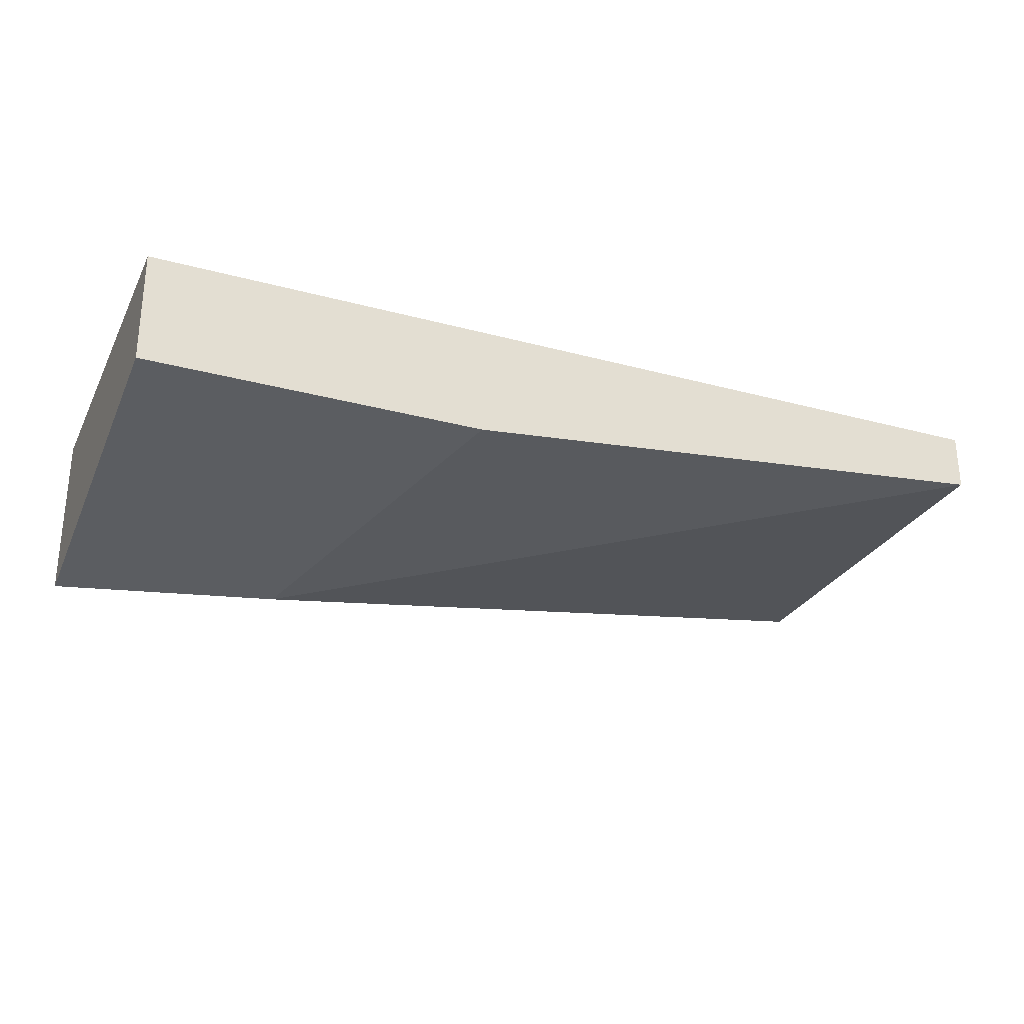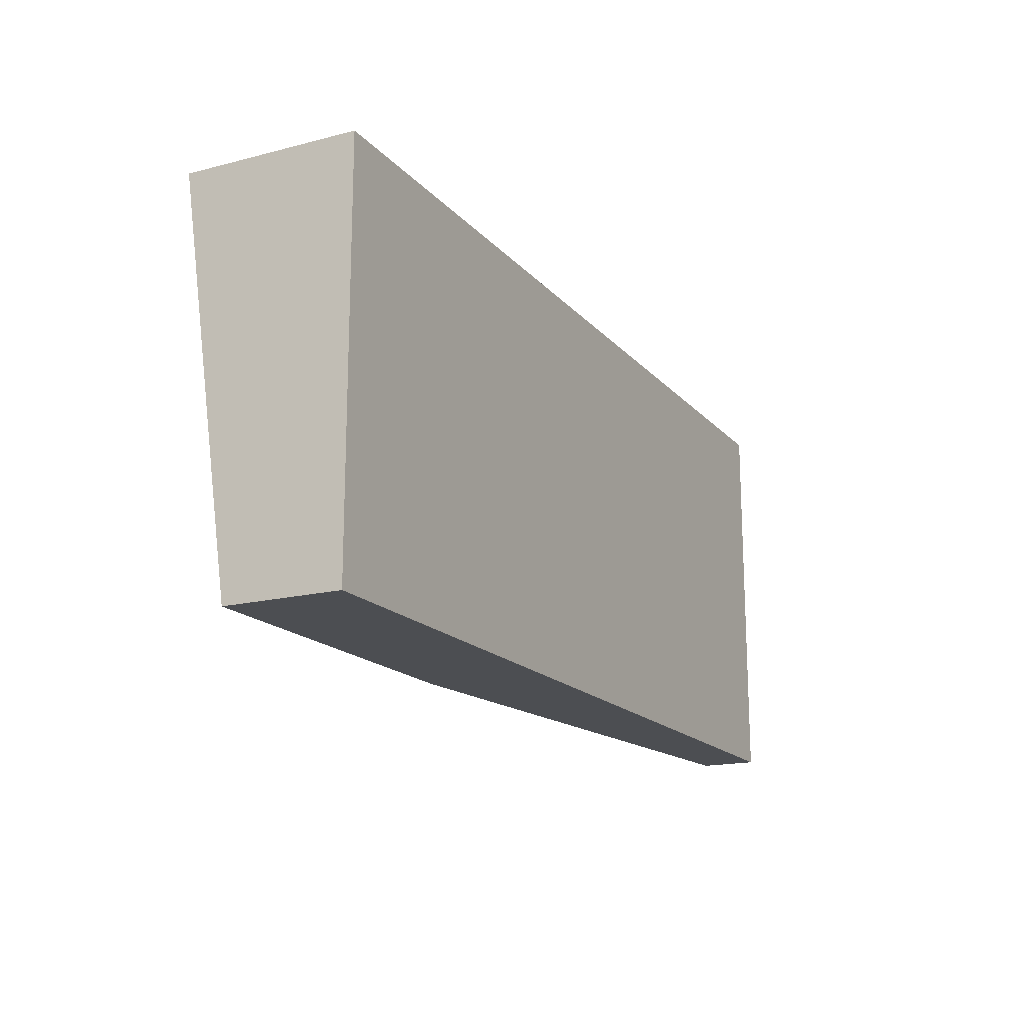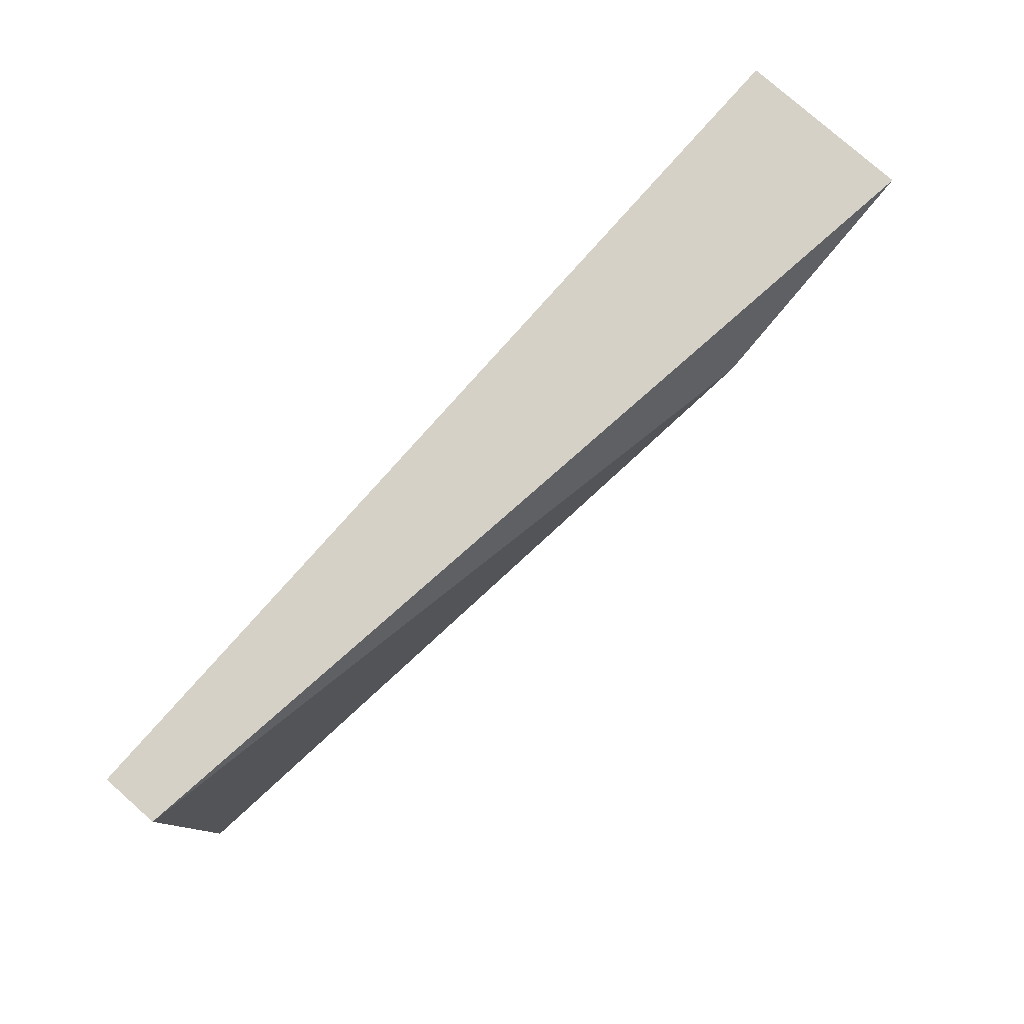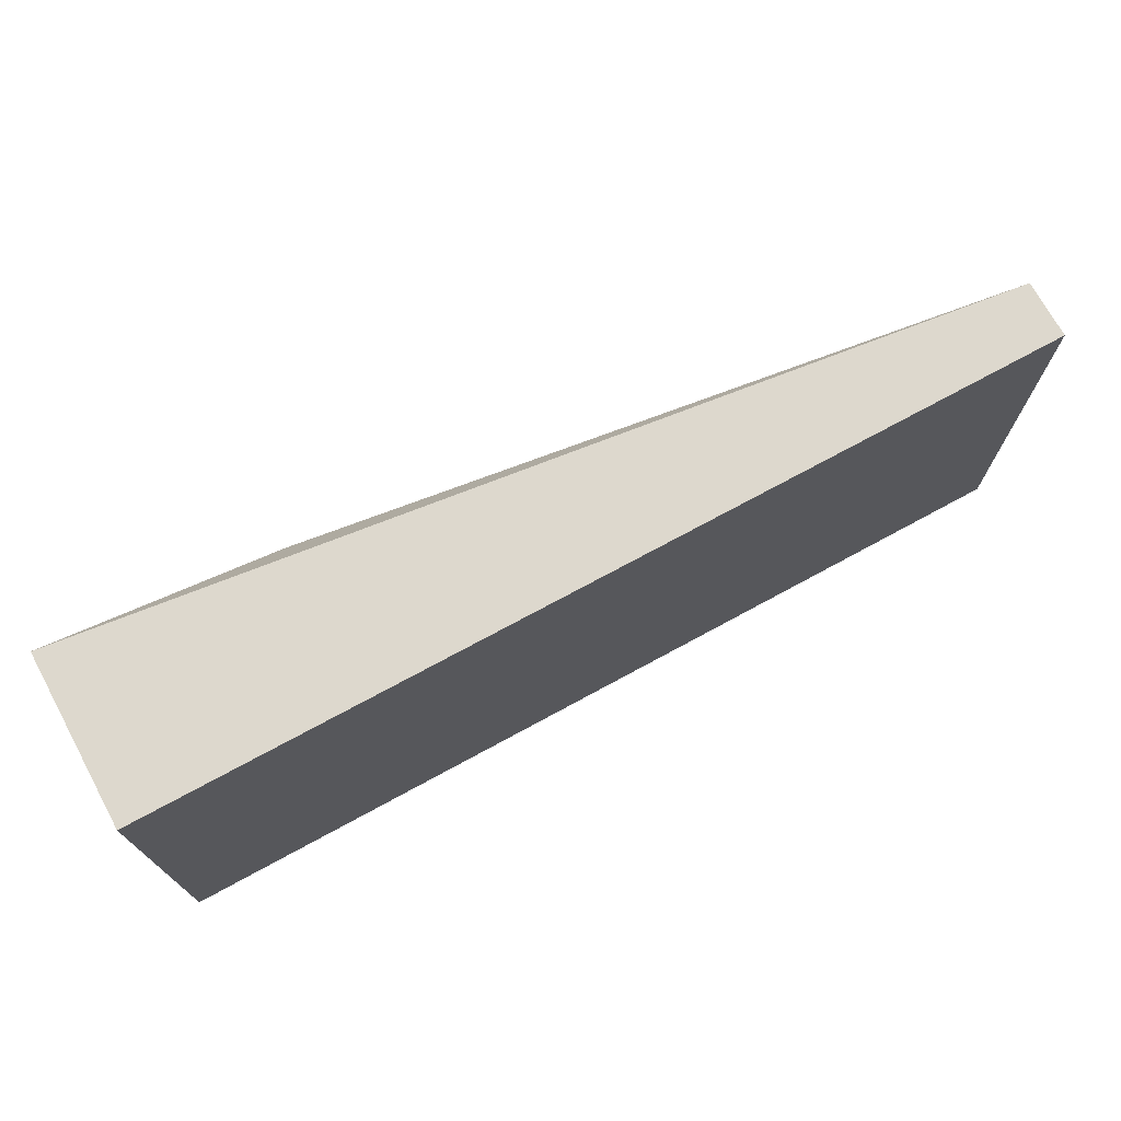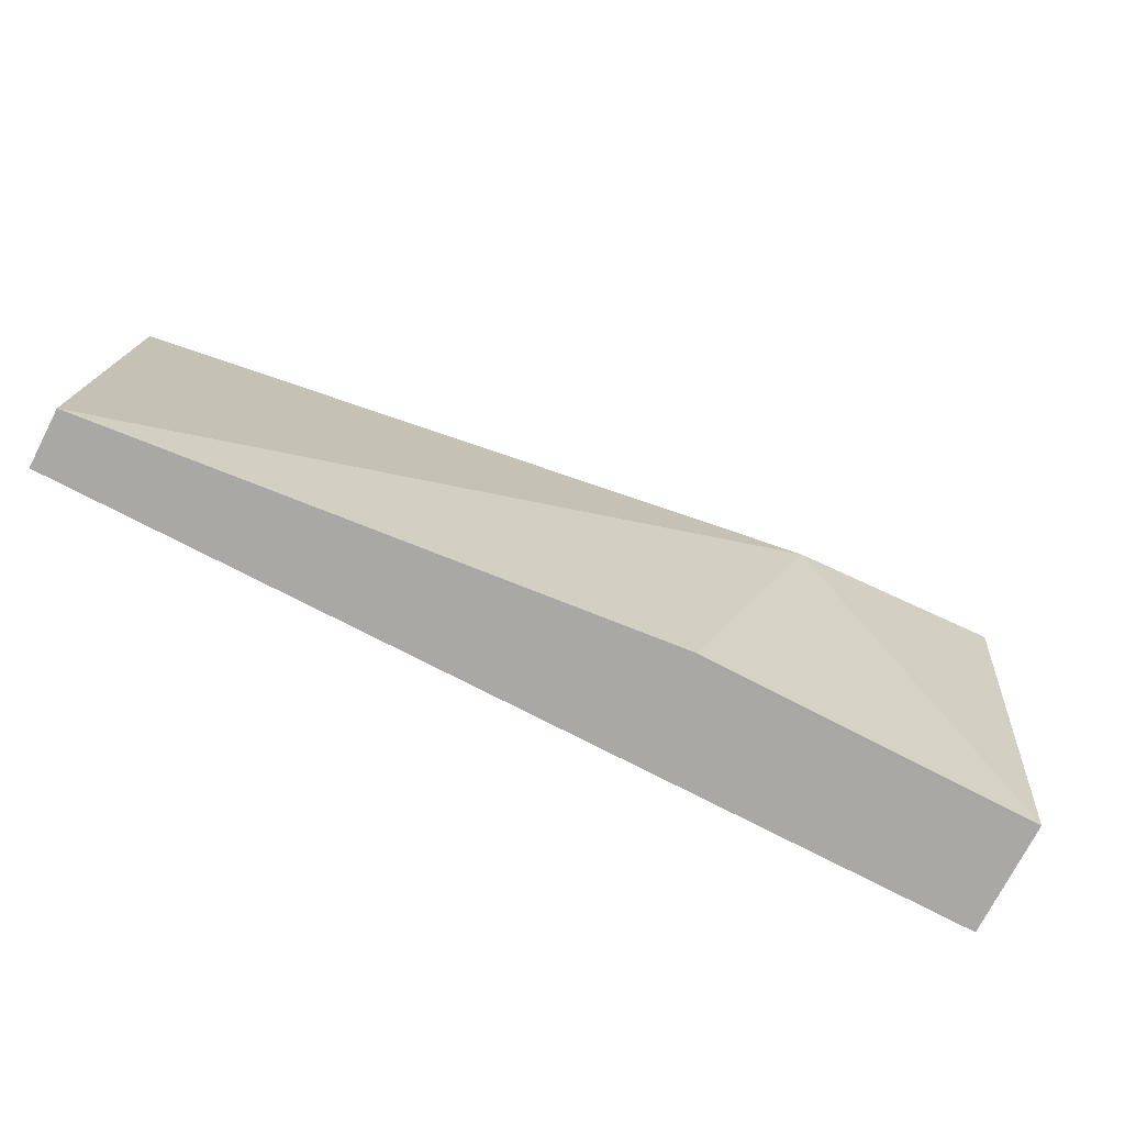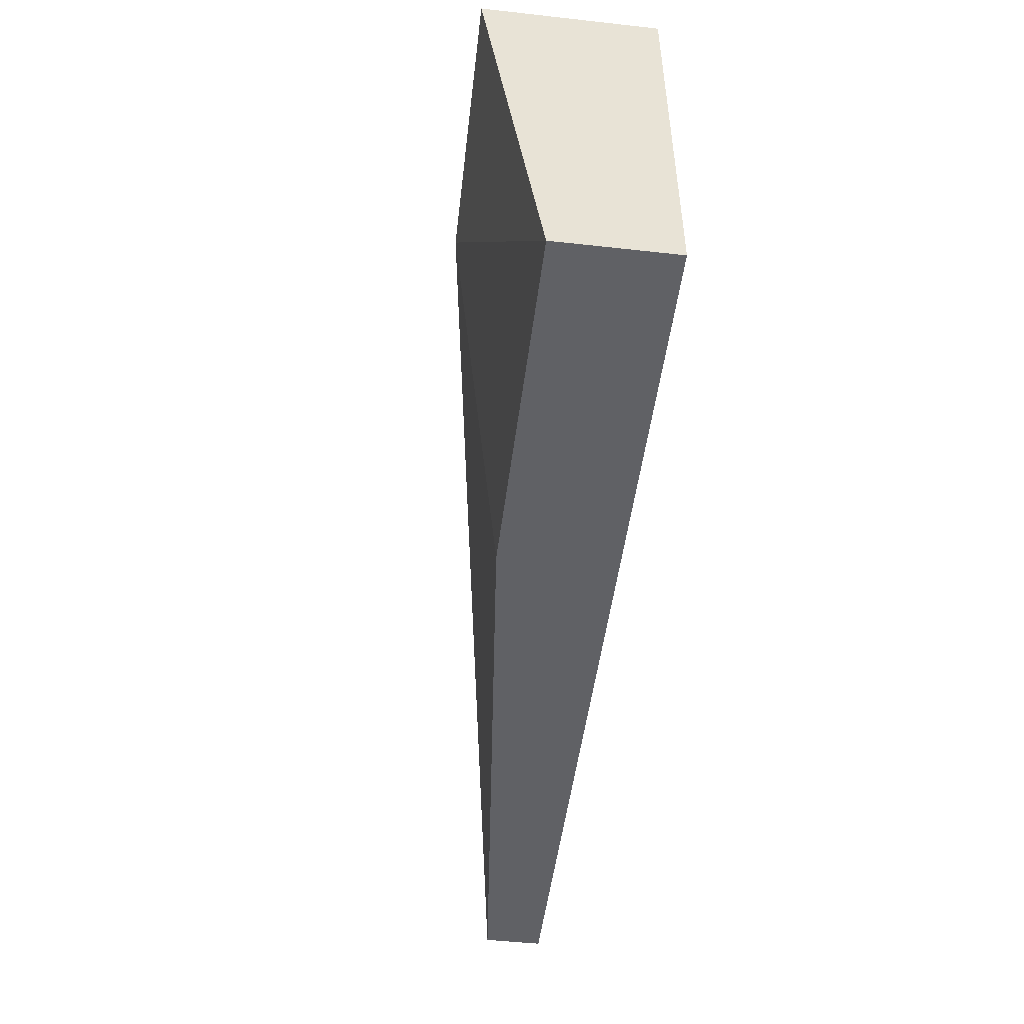
<metadata>
{"format":"obj","ext":"obj","renderer":"f3d","projection":"perspective","resolution":1024,"background":"white","views":[{"elev":-27.8,"azim":157.6,"up":"+Y"},{"elev":-17.0,"azim":117.2,"up":"+Z"},{"elev":78.8,"azim":-48.6,"up":"+Z"},{"elev":72.3,"azim":151.4,"up":"+Z"},{"elev":-75.2,"azim":-27.4,"up":"+Z"},{"elev":-49.4,"azim":83.0,"up":"+Z"}]}
</metadata>
<code>
v -0.008596 0.004657 -0.002536
v -0.008596 0.005856 -0.01093
v -0.008596 0.008255 -0.002536
v -0.008596 0.008255 -0.01093
v -0.01579 0.005856 -0.01093
v -0.02779 0.008255 -0.002536
v -0.02779 0.008255 -0.01093
v -0.02779 0.007055 -0.002536
v -0.02779 0.007055 -0.01093
v -0.01339 0.004657 -0.003736
f 10 9 5
f 7 9 8
f 9 7 4
f 4 7 3
f 8 1 3
f 1 4 3
f 4 1 2
f 9 4 2
f 7 8 6
f 3 7 6
f 8 3 6
f 8 9 10
f 1 8 10
f 2 1 10
f 2 10 5
f 9 2 5

</code>
